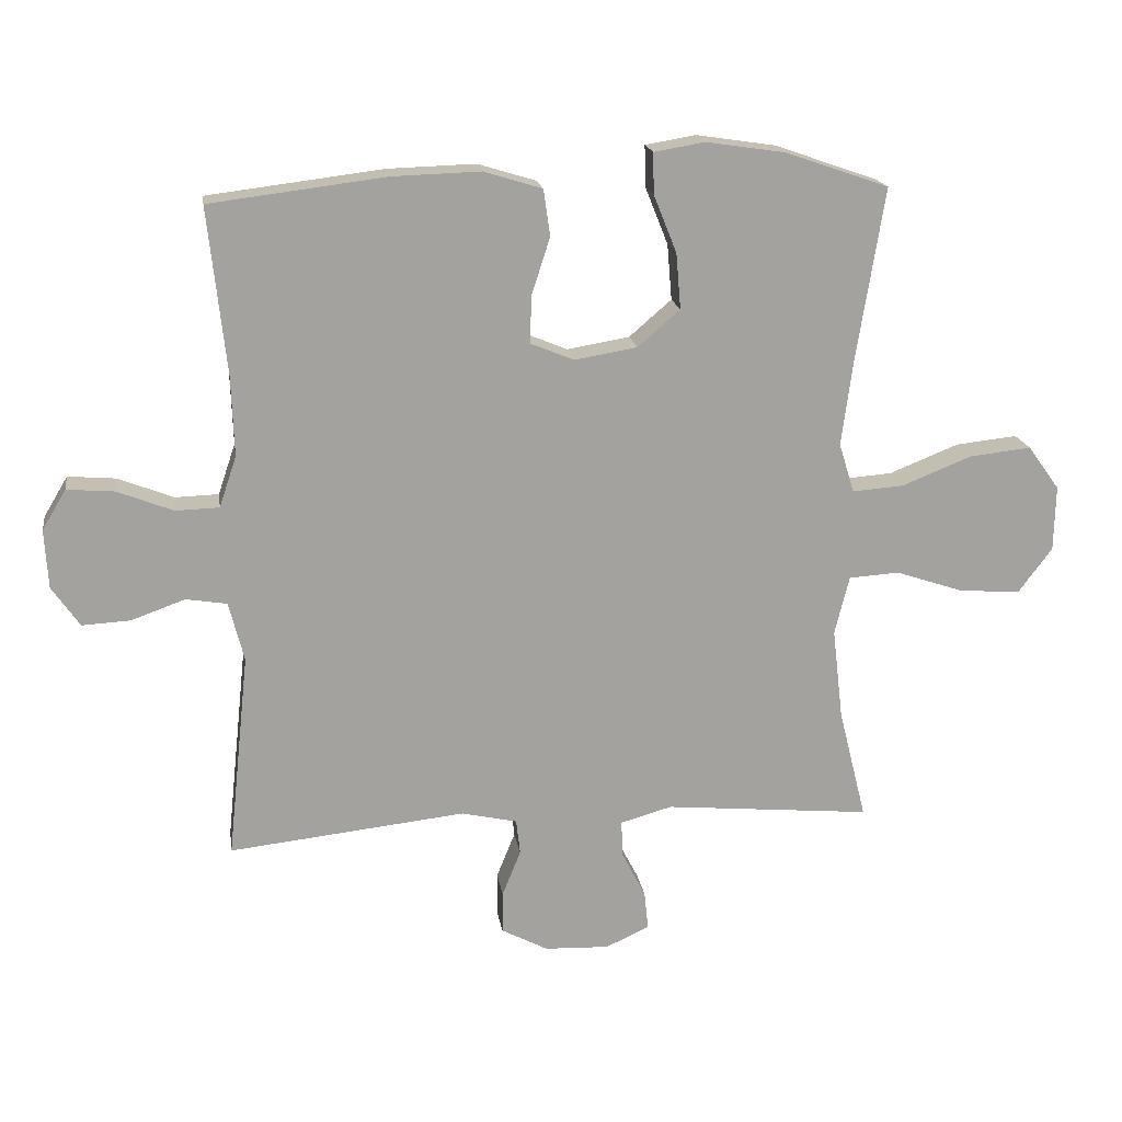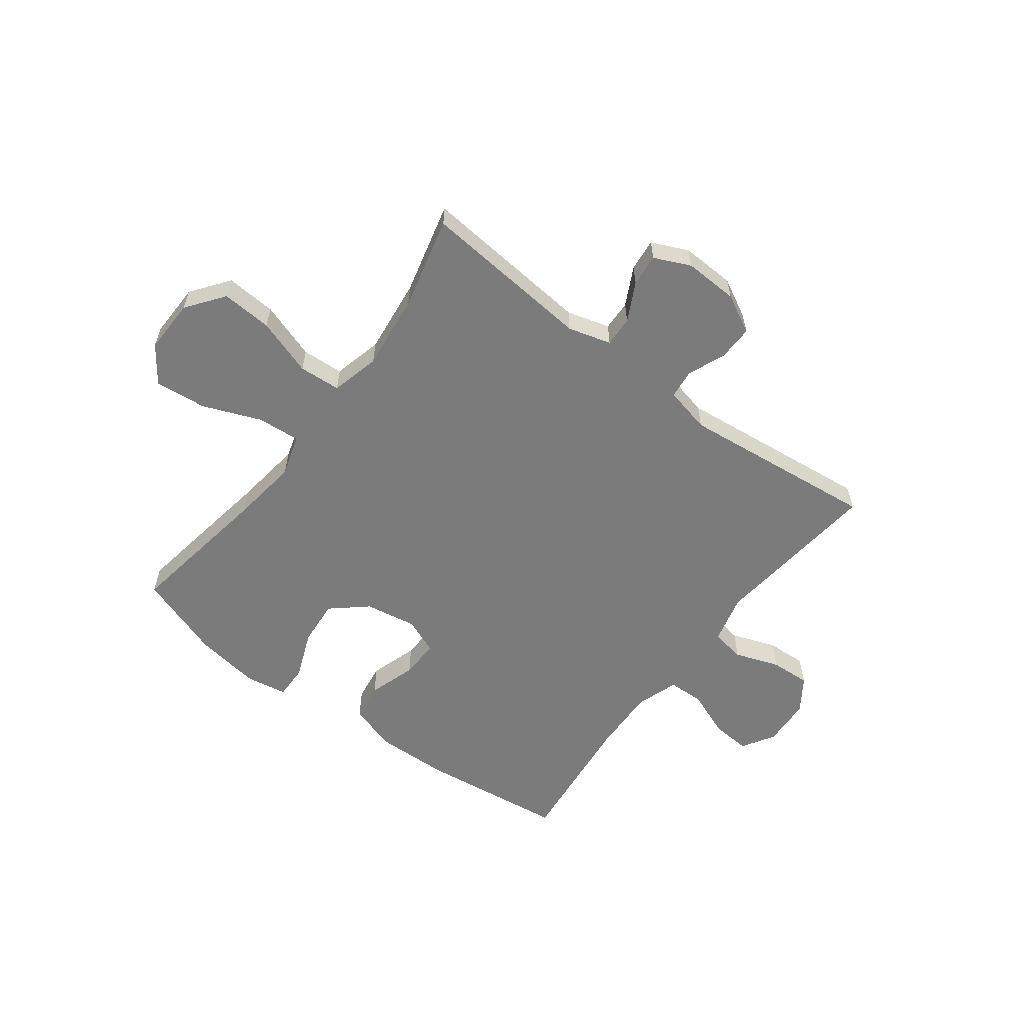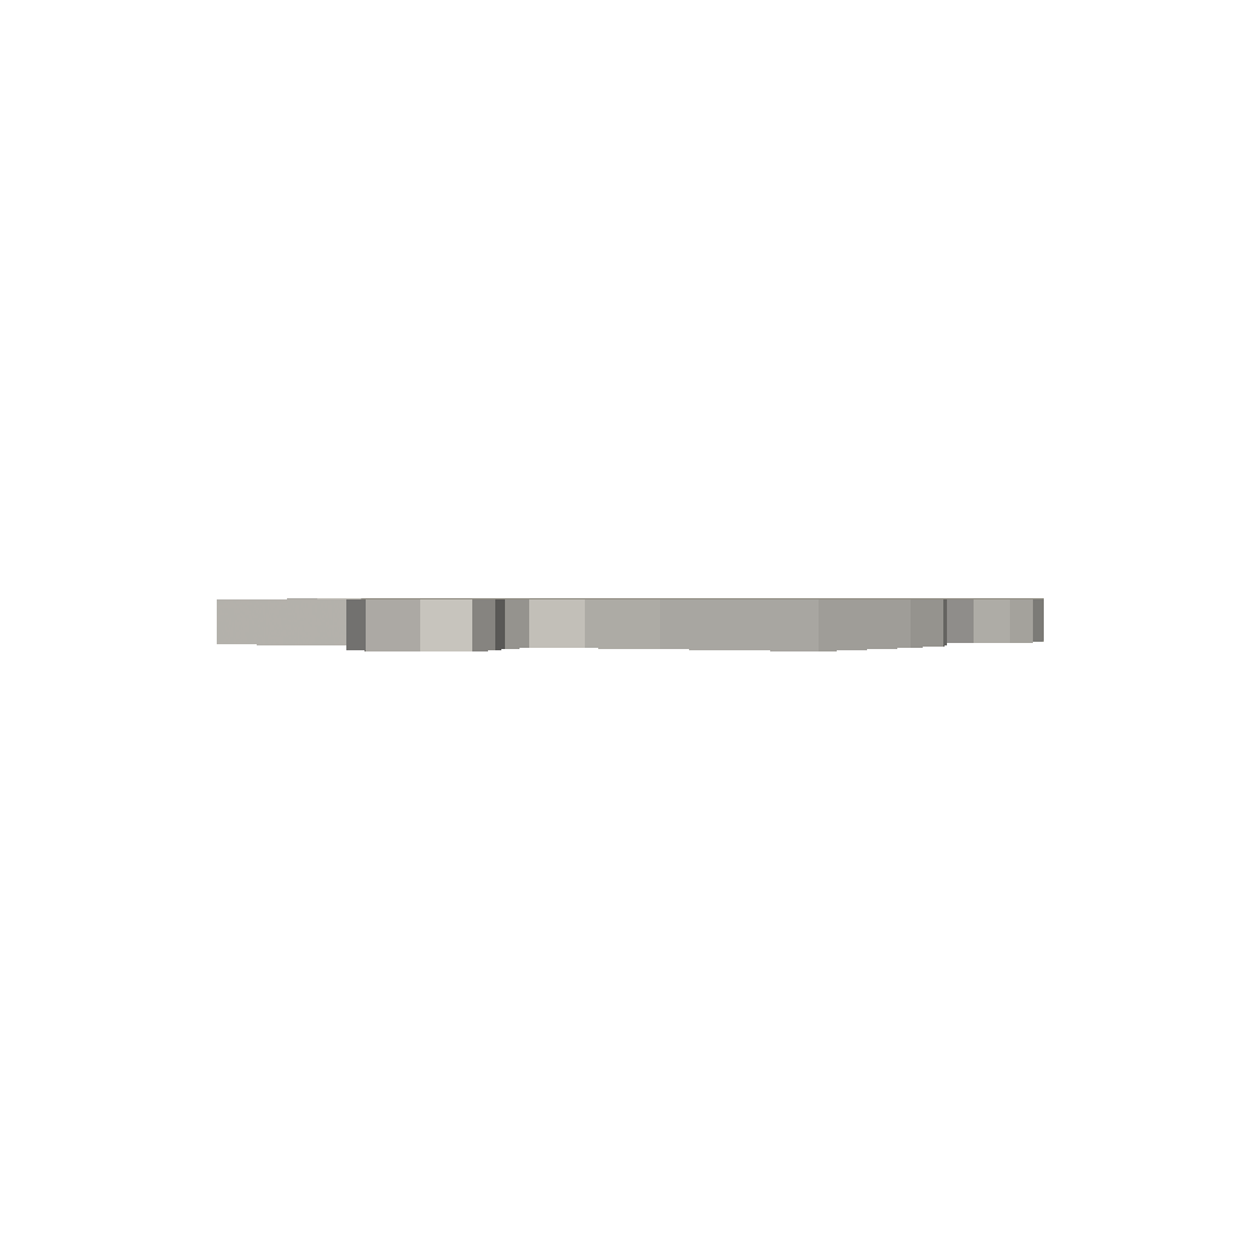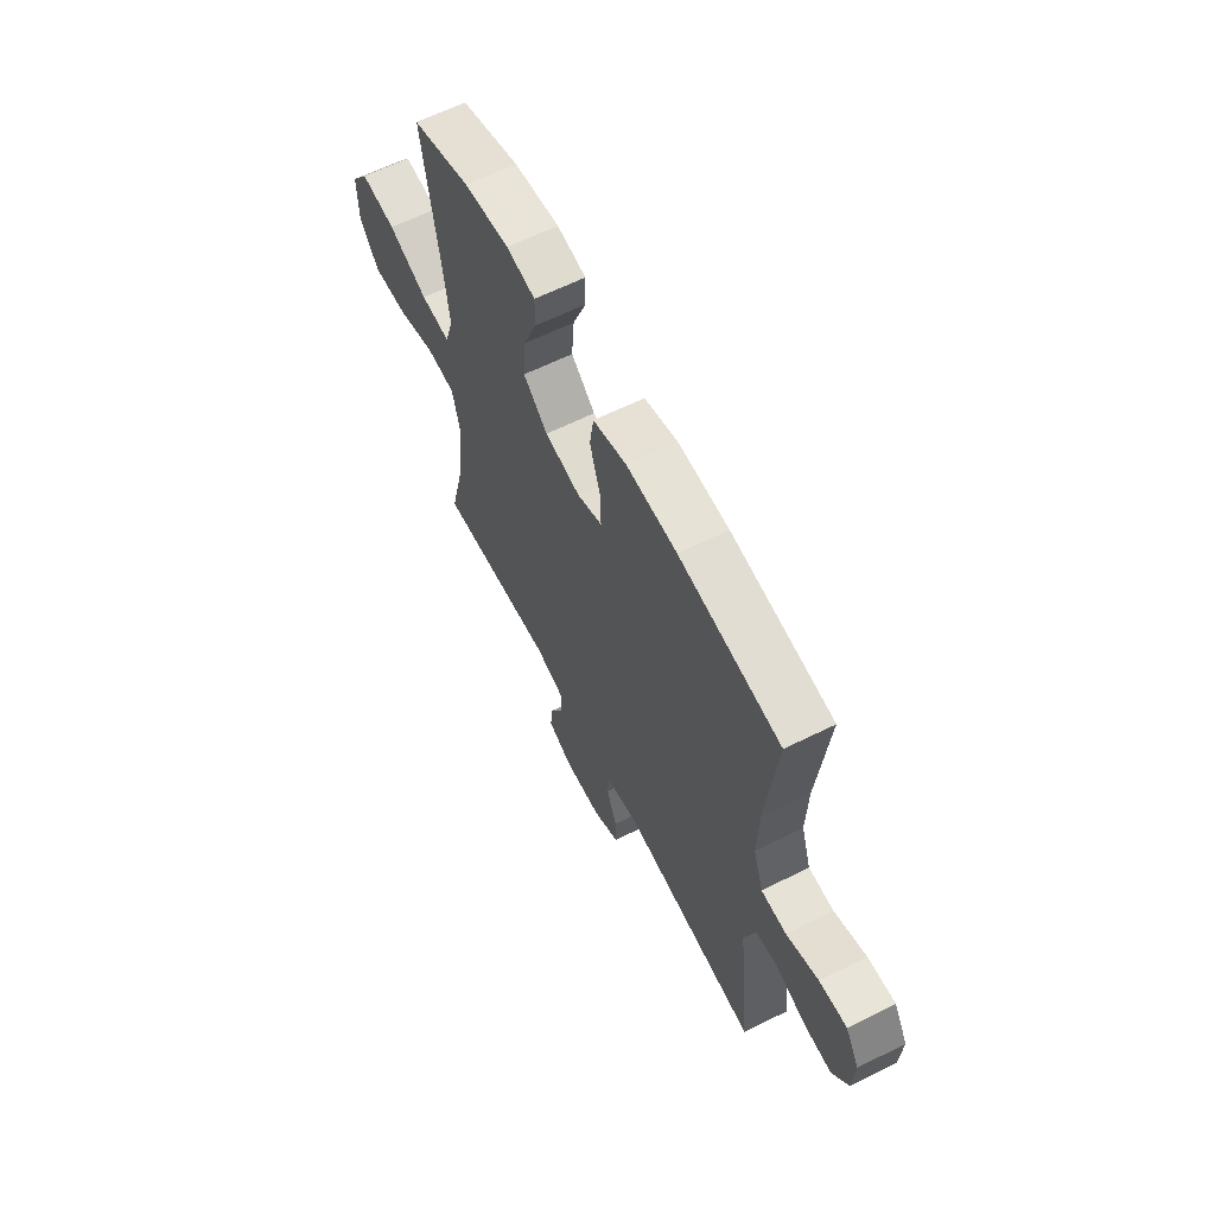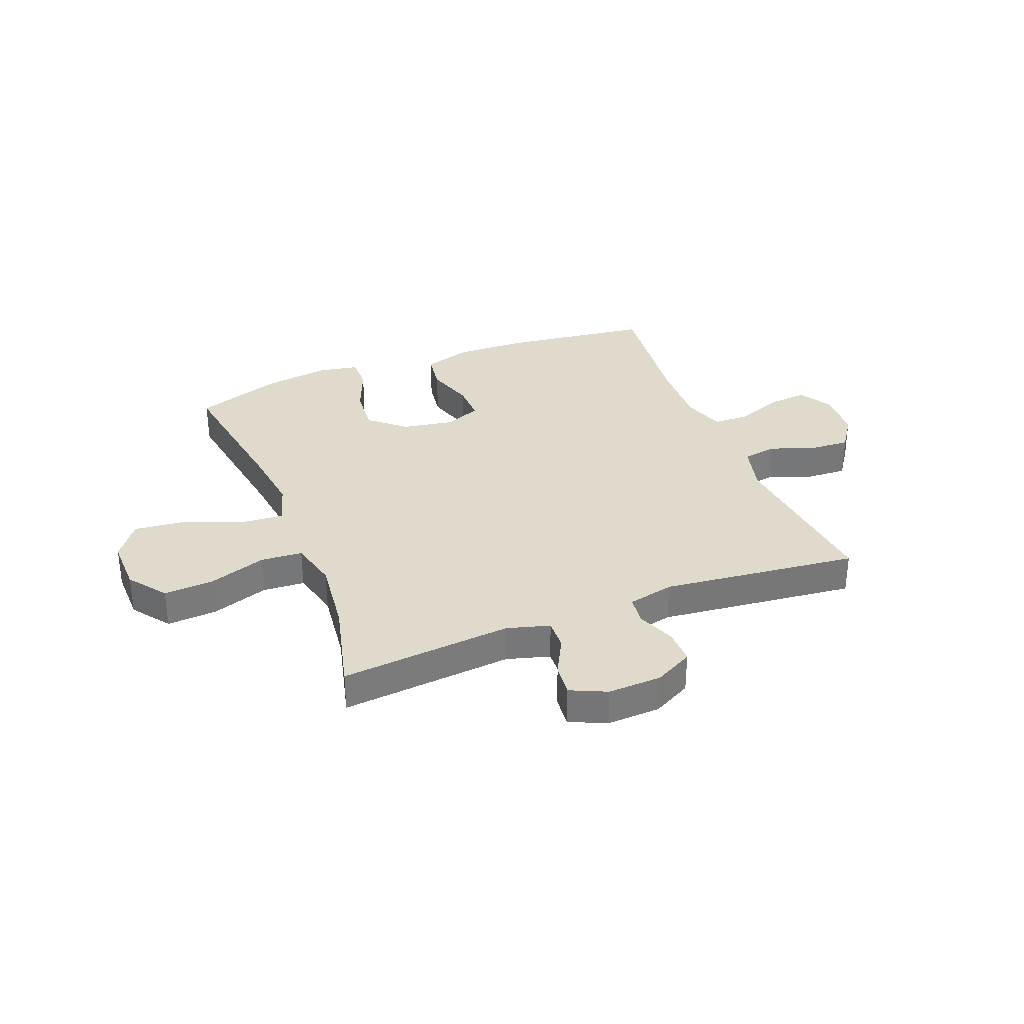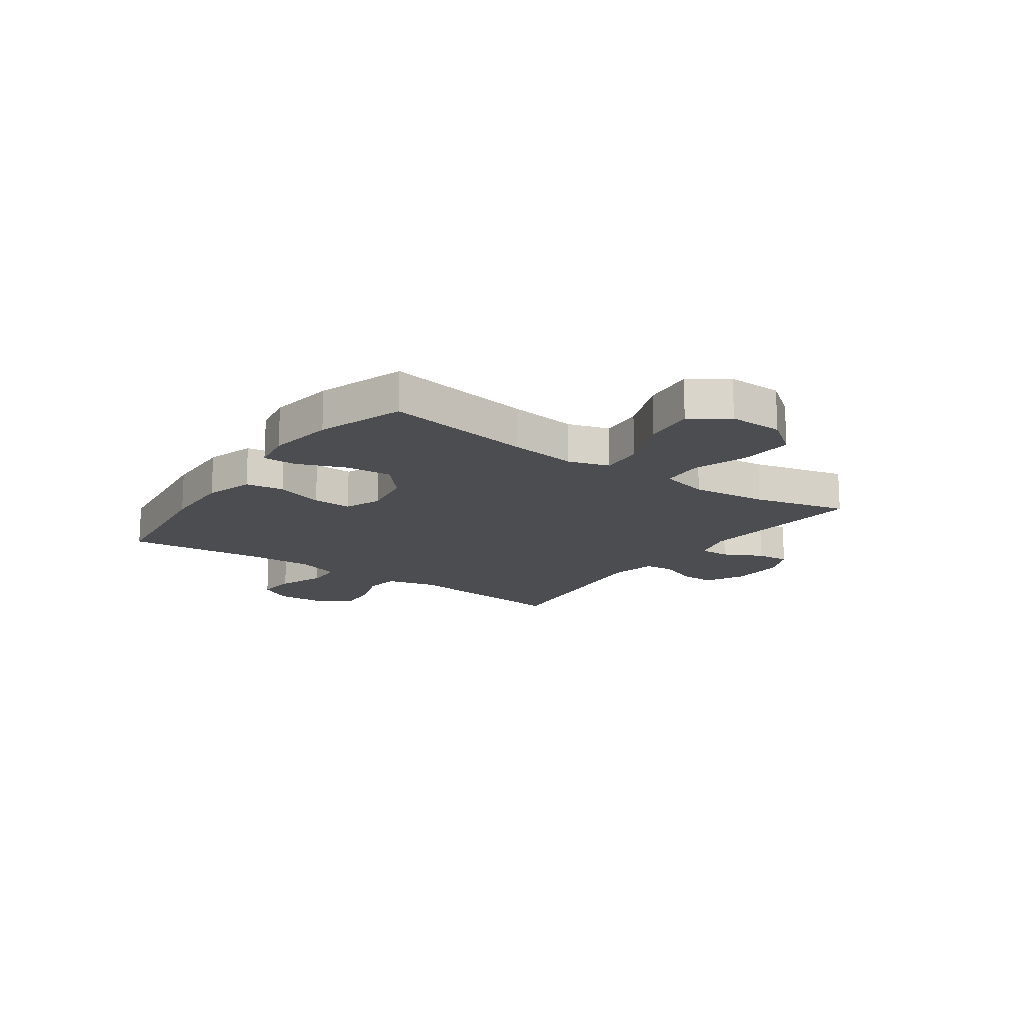
<metadata>
{"format":"obj","ext":"obj","renderer":"f3d","projection":"perspective","resolution":1024,"background":"white","views":[{"elev":17.9,"azim":-8.5,"up":"+Z"},{"elev":-58.5,"azim":143.0,"up":"+Y"},{"elev":0.6,"azim":-62.7,"up":"+Y"},{"elev":62.5,"azim":-116.7,"up":"+Z"},{"elev":33.1,"azim":158.7,"up":"+Y"},{"elev":-16.0,"azim":54.8,"up":"+Y"}]}
</metadata>
<code>
v 0.5 0.07 0.5
v 0.457 0.07 0.232
v 0.441 0.07 0.109
v 0.464 0.07 0.034
v 0.542 0.07 0.04
v 0.647 0.07 0.082
v 0.741 0.07 0.092
v 0.789 0.07 0.026
v 0.787 0.07 -0.073
v 0.736 0.07 -0.141
v 0.644 0.07 -0.135
v 0.54 0.07 -0.1
v 0.464 0.07 -0.105
v 0.442 0.07 -0.194
v 0.458 0.07 -0.331
v 0.5 0.07 -0.5
v 0.187 0.07 -0.471
v 0.109 0.07 -0.493
v 0.111 0.07 -0.548
v 0.147 0.07 -0.618
v 0.153 0.07 -0.677
v 0.087 0.07 -0.707
v -0.011 0.07 -0.703
v -0.081 0.07 -0.666
v -0.08 0.07 -0.603
v -0.052 0.07 -0.533
v -0.058 0.07 -0.48
v -0.142 0.07 -0.461
v -0.5 0.07 -0.5
v -0.467 0.07 -0.189
v -0.49 0.07 -0.099
v -0.552 0.07 -0.089
v -0.633 0.07 -0.118
v -0.706 0.07 -0.122
v -0.748 0.07 -0.061
v -0.753 0.07 0.028
v -0.717 0.07 0.088
v -0.645 0.07 0.082
v -0.561 0.07 0.049
v -0.495 0.07 0.051
v -0.469 0.07 0.128
v -0.473 0.07 0.249
v -0.5 0.07 0.5
v -0.234 0.07 0.533
v -0.101 0.07 0.537
v -0.013 0.07 0.51
v -0.003 0.07 0.44
v -0.031 0.07 0.353
v -0.033 0.07 0.282
v 0.033 0.07 0.255
v 0.127 0.07 0.271
v 0.191 0.07 0.326
v 0.184 0.07 0.41
v 0.149 0.07 0.498
v 0.148 0.07 0.559
v 0.224 0.07 0.572
v 0.344 0.07 0.554
v 0.5 0 0.5
v 0.457 0 0.232
v 0.441 0 0.109
v 0.464 0 0.034
v 0.542 0 0.04
v 0.647 0 0.082
v 0.741 0 0.092
v 0.789 0 0.026
v 0.787 0 -0.073
v 0.736 0 -0.141
v 0.644 0 -0.135
v 0.54 0 -0.1
v 0.464 0 -0.105
v 0.442 0 -0.194
v 0.458 0 -0.331
v 0.5 0 -0.5
v 0.187 0 -0.471
v 0.109 0 -0.493
v 0.111 0 -0.548
v 0.147 0 -0.618
v 0.153 0 -0.677
v 0.087 0 -0.707
v -0.011 0 -0.703
v -0.081 0 -0.666
v -0.08 0 -0.603
v -0.052 0 -0.533
v -0.058 0 -0.48
v -0.142 0 -0.461
v -0.5 0 -0.5
v -0.467 0 -0.189
v -0.49 0 -0.099
v -0.552 0 -0.089
v -0.633 0 -0.118
v -0.706 0 -0.122
v -0.748 0 -0.061
v -0.753 0 0.028
v -0.717 0 0.088
v -0.645 0 0.082
v -0.561 0 0.049
v -0.495 0 0.051
v -0.469 0 0.128
v -0.473 0 0.249
v -0.5 0 0.5
v -0.234 0 0.533
v -0.101 0 0.537
v -0.013 0 0.51
v -0.003 0 0.44
v -0.031 0 0.353
v -0.033 0 0.282
v 0.033 0 0.255
v 0.127 0 0.271
v 0.191 0 0.326
v 0.184 0 0.41
v 0.149 0 0.498
v 0.148 0 0.559
v 0.224 0 0.572
v 0.344 0 0.554
f 56 57 1 2
f 53 54 55 56
f 52 53 56 2
f 51 52 2 3
f 50 51 3 4
f 49 50 4
f 45 46 47 48
f 45 48 49
f 42 43 44 45
f 41 42 45 49
f 40 41 49 4
f 36 37 38 39
f 36 39 40 4
f 32 33 34 35
f 32 35 36 4
f 28 29 30
f 27 28 30 31
f 23 24 25 26
f 23 26 27
f 22 23 27
f 19 20 21 22
f 18 19 22 27
f 17 18 27 31
f 15 16 17 31
f 9 10 11 12
f 9 12 13
f 8 9 13
f 5 6 7 8
f 5 8 13
f 31 32 4 5
f 14 15 31
f 13 14 31
f 5 13 31
f 59 58 114 113
f 113 112 111 110
f 59 113 110 109
f 60 59 109 108
f 61 60 108 107
f 61 107 106
f 105 104 103 102
f 106 105 102
f 102 101 100 99
f 106 102 99 98
f 61 106 98 97
f 96 95 94 93
f 61 97 96 93
f 92 91 90 89
f 61 93 92 89
f 87 86 85
f 88 87 85 84
f 83 82 81 80
f 84 83 80
f 84 80 79
f 79 78 77 76
f 84 79 76 75
f 88 84 75 74
f 88 74 73 72
f 69 68 67 66
f 70 69 66
f 70 66 65
f 65 64 63 62
f 70 65 62
f 62 61 89 88
f 88 72 71
f 88 71 70
f 88 70 62
f 1 58 59 2
f 2 59 60 3
f 3 60 61 4
f 4 61 62 5
f 5 62 63 6
f 6 63 64 7
f 7 64 65 8
f 8 65 66 9
f 9 66 67 10
f 10 67 68 11
f 11 68 69 12
f 12 69 70 13
f 13 70 71 14
f 14 71 72 15
f 15 72 73 16
f 16 73 74 17
f 17 74 75 18
f 18 75 76 19
f 19 76 77 20
f 20 77 78 21
f 21 78 79 22
f 22 79 80 23
f 23 80 81 24
f 24 81 82 25
f 25 82 83 26
f 26 83 84 27
f 27 84 85 28
f 28 85 86 29
f 29 86 87 30
f 30 87 88 31
f 31 88 89 32
f 32 89 90 33
f 33 90 91 34
f 34 91 92 35
f 35 92 93 36
f 36 93 94 37
f 37 94 95 38
f 38 95 96 39
f 39 96 97 40
f 40 97 98 41
f 41 98 99 42
f 42 99 100 43
f 43 100 101 44
f 44 101 102 45
f 45 102 103 46
f 46 103 104 47
f 47 104 105 48
f 48 105 106 49
f 49 106 107 50
f 50 107 108 51
f 51 108 109 52
f 52 109 110 53
f 53 110 111 54
f 54 111 112 55
f 55 112 113 56
f 56 113 114 57
f 57 114 58 1

</code>
